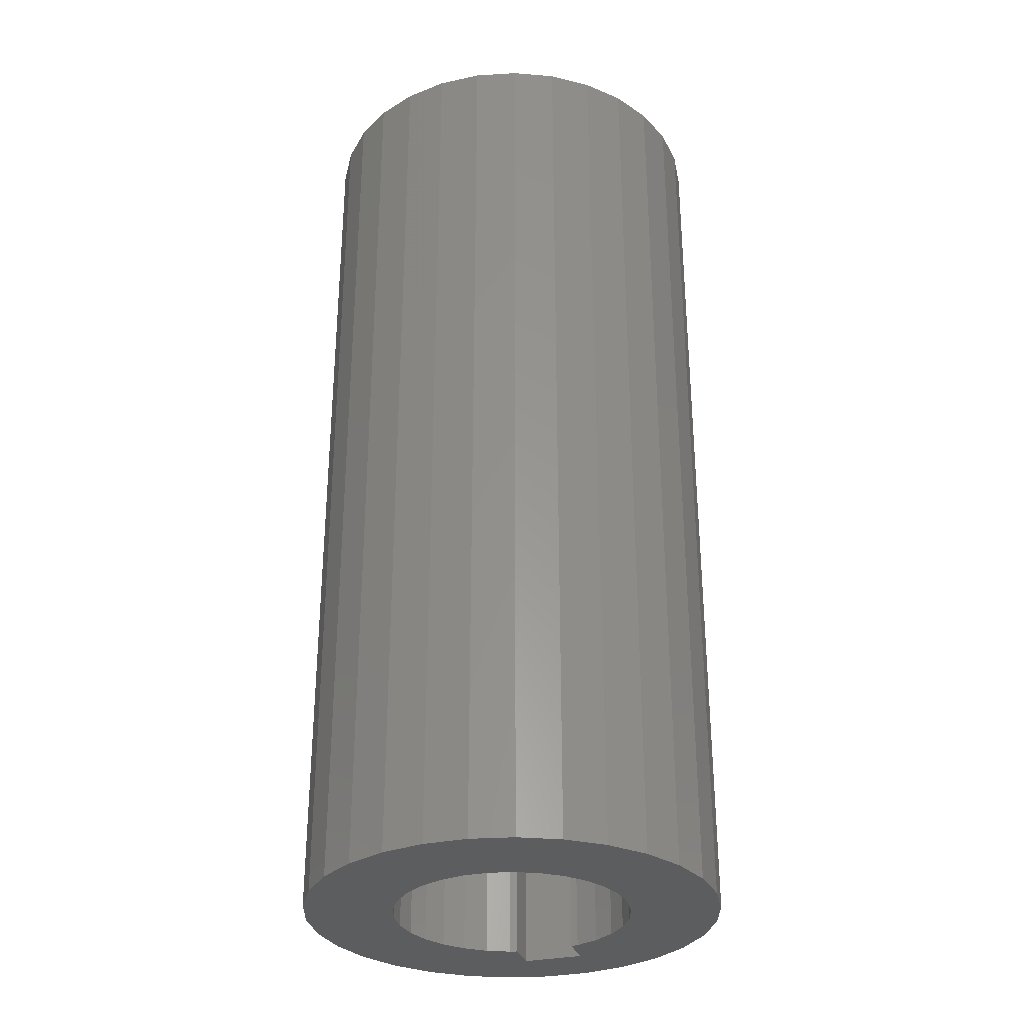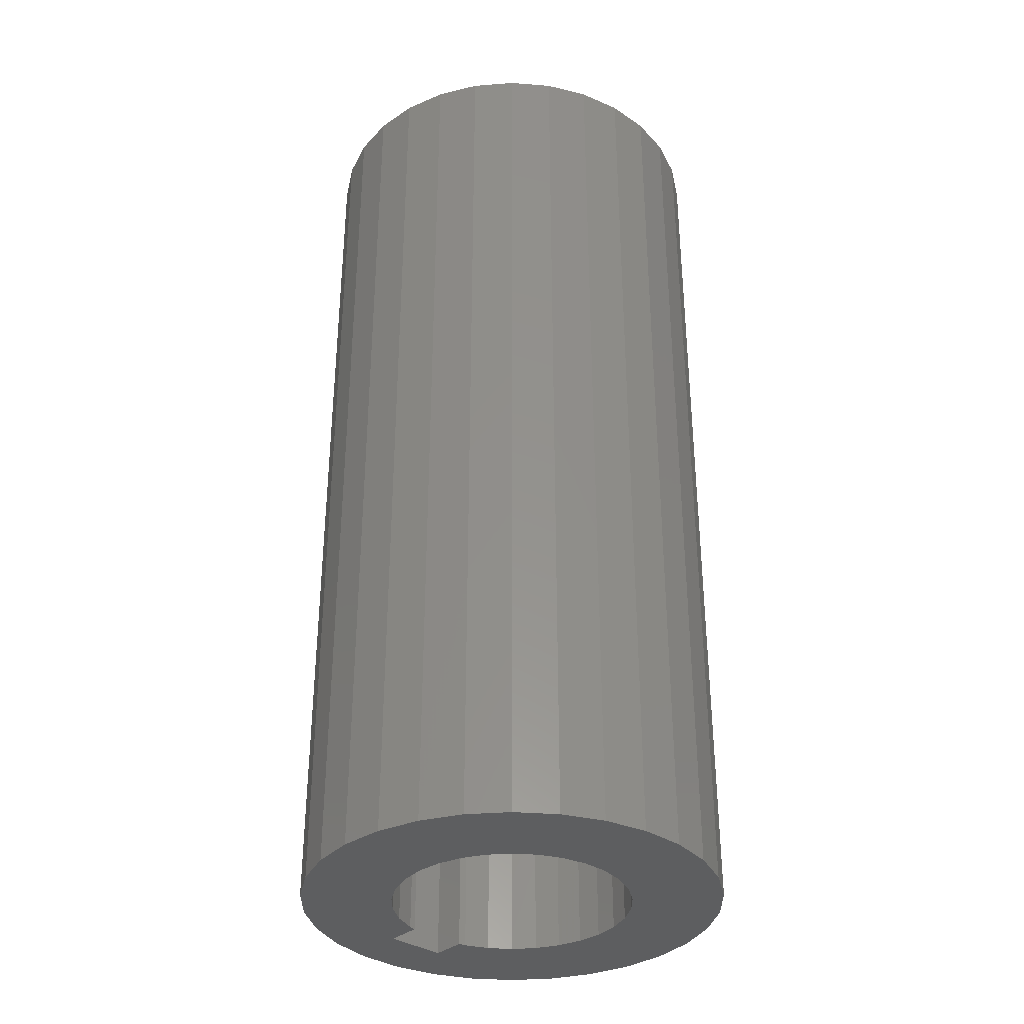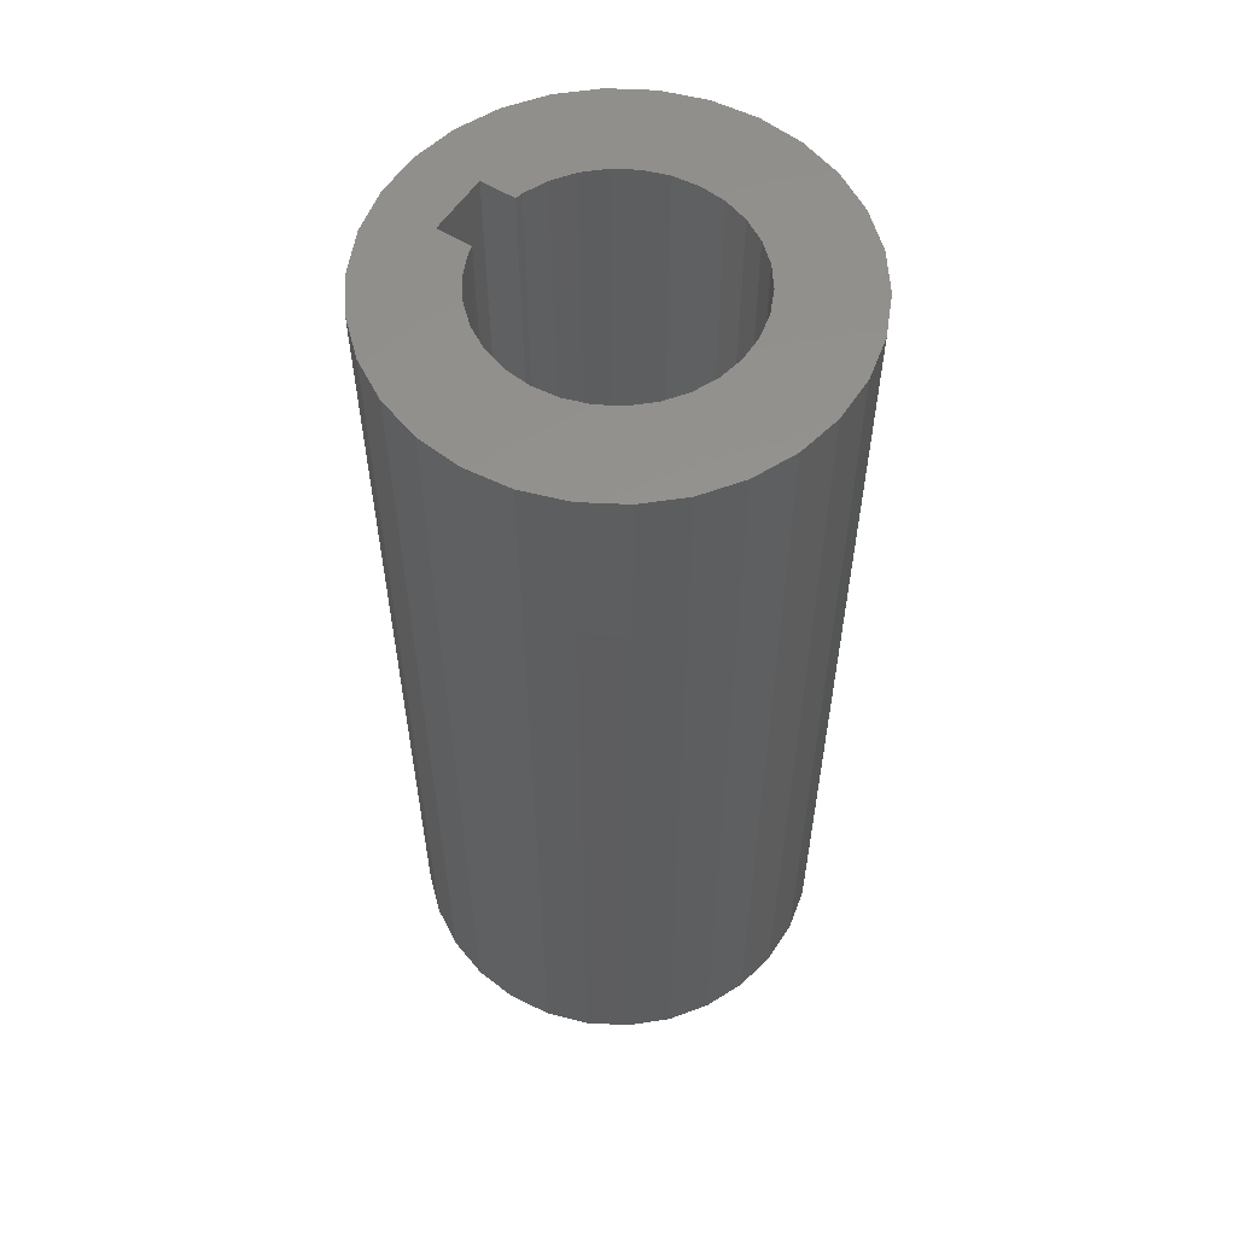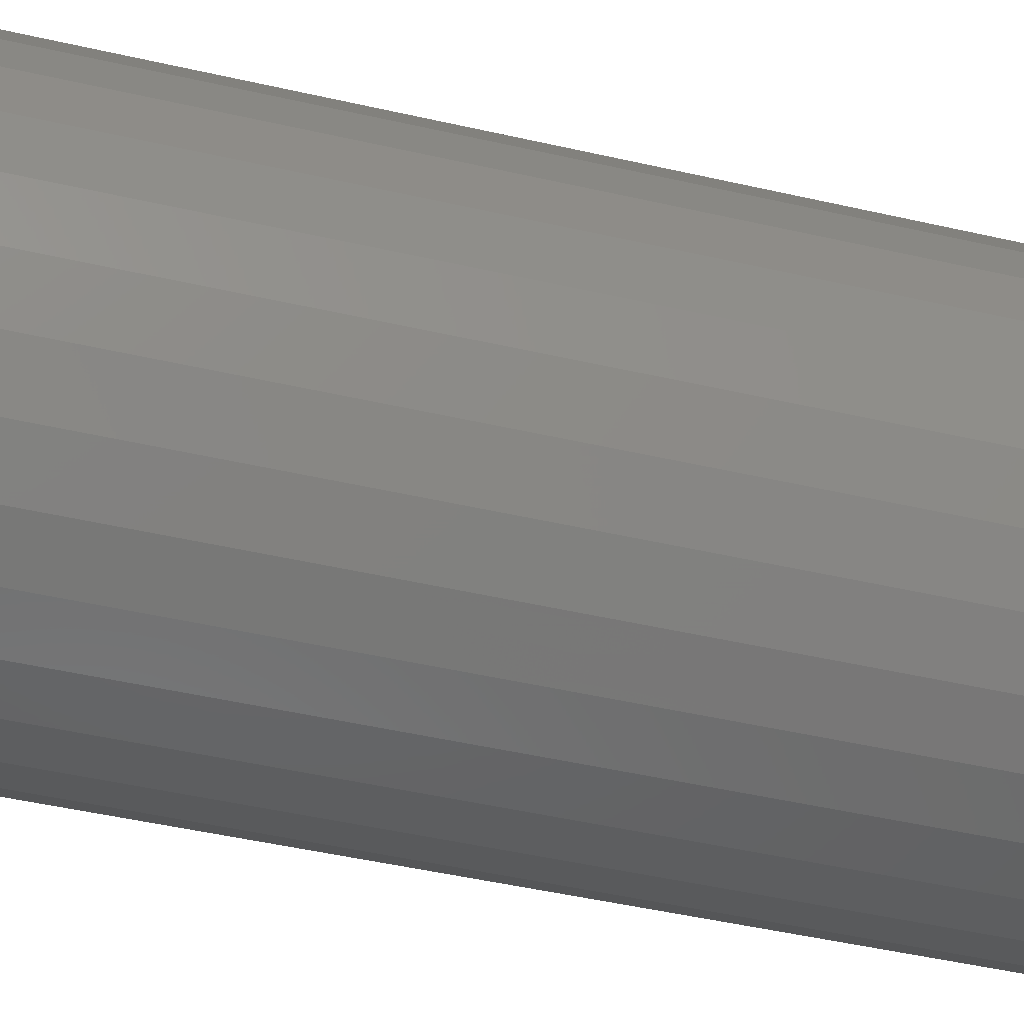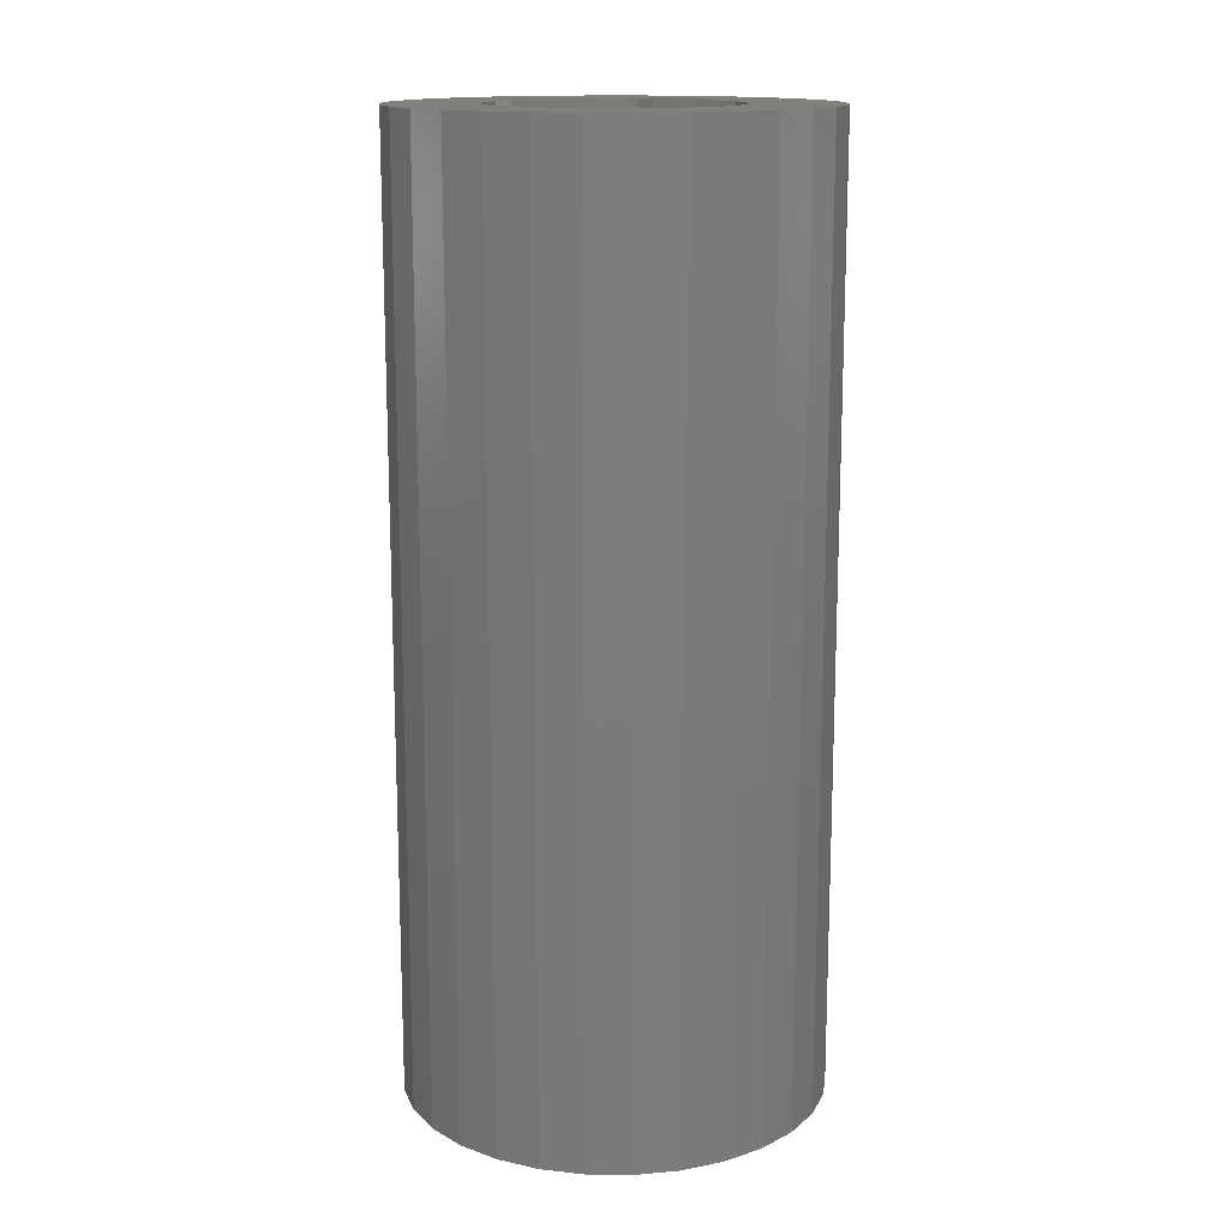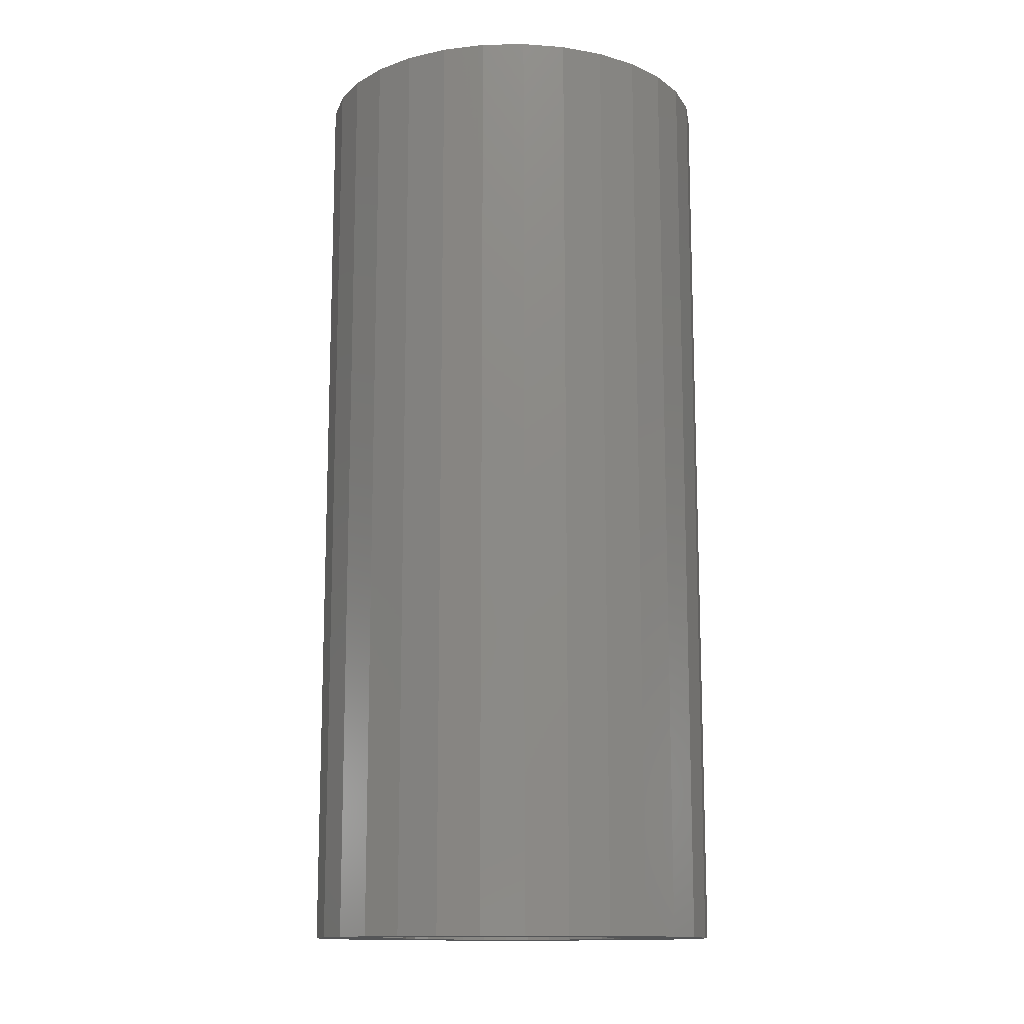
<metadata>
{"format":"stl","ext":"stl","renderer":"f3d","projection":"perspective","resolution":1024,"background":"white","views":[{"elev":-31.0,"azim":-162.9,"up":"+Z"},{"elev":-34.4,"azim":138.0,"up":"+Z"},{"elev":57.0,"azim":122.9,"up":"+Z"},{"elev":-46.7,"azim":-104.7,"up":"+Y"},{"elev":14.7,"azim":-154.8,"up":"+Z"},{"elev":-13.4,"azim":62.6,"up":"+Z"}]}
</metadata>
<code>
# stl→obj: 124 verts, 248 faces
v 42.23 20 100
v 41.74 24.62 0
v 41.74 24.62 100
v 42.23 20 0
v -2.225 20 0
v -1.739 24.62 100
v -1.739 24.62 0
v -2.225 20 100
v 22.32 42.1 0
v 17.68 42.1 100
v 22.32 42.1 100
v 17.68 42.1 0
v 17.68 -2.103 0
v 22.32 -2.103 100
v 17.68 -2.103 100
v 22.32 -2.103 0
v 37.98 33.06 100
v 34.87 36.52 0
v 34.87 36.52 100
v 37.98 33.06 0
v 8.887 39.25 0
v 5.129 36.52 100
v 8.887 39.25 100
v 5.129 36.52 0
v 13.13 41.14 0
v 13.13 41.14 100
v 40.3 29.04 100
v 40.3 29.04 0
v 31.11 39.25 0
v 26.87 41.14 100
v 31.11 39.25 100
v 26.87 41.14 0
v -0.3035 29.04 0
v 2.02 33.06 100
v 2.02 33.06 0
v -0.3035 29.04 100
v 16.82 7.762 100
v 16.08 7.922 100
v 16.82 4.125 100
v 32.7 20 100
v 32.42 22.64 100
v 41.74 15.38 100
v 31.6 25.17 100
v 32.42 17.36 100
v 30.27 27.46 100
v 40.3 10.96 100
v 31.6 14.83 100
v 28.5 29.44 100
v 26.35 31 100
v 23.92 32.08 100
v 21.33 32.63 100
v 18.67 32.63 100
v 16.08 32.08 100
v 13.65 31 100
v 11.5 29.44 100
v 9.725 27.46 100
v 8.398 25.17 100
v 37.98 6.936 100
v 30.27 12.54 100
v 34.87 3.484 100
v 28.5 10.56 100
v 31.11 0.7526 100
v 26.35 9.001 100
v 23.18 4.125 100
v 23.92 7.922 100
v 23.18 7.762 100
v 26.87 -1.137 100
v 13.65 9.001 100
v 8.887 0.7526 100
v 13.13 -1.137 100
v 11.5 10.56 100
v 5.129 3.484 100
v 9.725 12.54 100
v 2.02 6.936 100
v 8.398 14.83 100
v -0.3035 10.96 100
v 7.578 17.36 100
v -1.739 15.38 100
v 7.3 20 100
v 7.578 22.64 100
v 41.74 15.38 0
v 32.7 20 0
v 32.42 17.36 0
v 40.3 10.96 0
v 31.6 14.83 0
v 37.98 6.936 0
v 32.42 22.64 0
v 30.27 12.54 0
v 34.87 3.484 0
v 31.6 25.17 0
v 28.5 10.56 0
v 31.11 0.7526 0
v 23.18 4.125 0
v 26.87 -1.137 0
v 26.35 9.001 0
v 23.92 7.922 0
v 16.82 4.125 0
v 16.08 7.922 0
v 16.82 7.762 0
v 13.13 -1.137 0
v 8.887 0.7526 0
v 13.65 9.001 0
v 11.5 10.56 0
v 5.129 3.484 0
v 9.725 12.54 0
v 2.02 6.936 0
v 8.398 14.83 0
v -0.3035 10.96 0
v 30.27 27.46 0
v 28.5 29.44 0
v 26.35 31 0
v 23.92 32.08 0
v 21.33 32.63 0
v 18.67 32.63 0
v 16.08 32.08 0
v 13.65 31 0
v 11.5 29.44 0
v 9.725 27.46 0
v 8.398 25.17 0
v 7.578 22.64 0
v 7.3 20 0
v 7.578 17.36 0
v -1.739 15.38 0
v 23.18 7.762 0
f 1 2 3
f 2 1 4
f 5 6 7
f 6 5 8
f 9 10 11
f 10 9 12
f 13 14 15
f 14 13 16
f 17 18 19
f 18 17 20
f 21 22 23
f 22 21 24
f 25 23 26
f 23 25 21
f 27 20 17
f 20 27 28
f 3 28 27
f 28 3 2
f 29 30 31
f 30 29 32
f 32 11 30
f 11 32 9
f 18 31 19
f 31 18 29
f 33 34 35
f 34 33 36
f 35 22 24
f 22 35 34
f 7 36 33
f 36 7 6
f 37 38 39
f 40 1 3
f 41 3 27
f 1 40 42
f 43 27 17
f 44 42 40
f 45 17 19
f 42 44 46
f 47 46 44
f 3 41 40
f 27 43 41
f 48 19 31
f 17 45 43
f 19 48 45
f 49 31 30
f 31 49 48
f 30 50 49
f 11 50 30
f 11 51 50
f 11 52 51
f 10 52 11
f 10 53 52
f 26 53 10
f 53 26 54
f 23 54 26
f 54 23 55
f 22 55 23
f 55 22 56
f 34 56 22
f 56 34 57
f 36 57 34
f 46 47 58
f 59 58 47
f 58 59 60
f 61 60 59
f 60 61 62
f 63 62 61
f 64 62 63
f 64 63 65
f 64 65 66
f 62 64 67
f 64 14 67
f 64 15 14
f 39 15 64
f 68 39 38
f 69 39 68
f 39 70 15
f 69 68 71
f 72 71 73
f 39 69 70
f 74 73 75
f 76 75 77
f 78 77 79
f 57 36 80
f 71 72 69
f 6 80 36
f 73 74 72
f 80 6 79
f 75 76 74
f 8 79 6
f 77 78 76
f 79 8 78
f 12 26 10
f 26 12 25
f 42 4 1
f 4 42 81
f 82 4 81
f 83 81 84
f 4 82 2
f 85 84 86
f 87 2 82
f 88 86 89
f 2 87 28
f 90 28 87
f 81 83 82
f 84 85 83
f 91 89 92
f 86 88 85
f 89 91 88
f 93 92 94
f 92 95 91
f 92 93 95
f 95 93 96
f 16 93 94
f 13 93 16
f 13 97 93
f 97 98 99
f 100 97 13
f 101 97 100
f 97 102 98
f 97 101 102
f 102 101 103
f 104 103 101
f 103 104 105
f 106 105 104
f 105 106 107
f 108 107 106
f 28 90 20
f 109 20 90
f 20 109 18
f 110 18 109
f 18 110 29
f 111 29 110
f 29 111 32
f 112 32 111
f 112 9 32
f 113 9 112
f 114 9 113
f 114 12 9
f 115 12 114
f 25 115 116
f 115 25 12
f 21 116 117
f 24 117 118
f 116 21 25
f 35 118 119
f 33 119 120
f 7 120 121
f 107 108 122
f 117 24 21
f 123 122 108
f 118 35 24
f 122 123 121
f 119 33 35
f 5 121 123
f 120 7 33
f 121 5 7
f 96 93 124
f 16 67 14
f 67 16 94
f 58 84 46
f 84 58 86
f 106 76 108
f 76 106 74
f 104 74 106
f 74 104 72
f 92 60 62
f 60 92 89
f 94 62 67
f 62 94 92
f 46 81 42
f 81 46 84
f 100 15 70
f 15 100 13
f 108 78 123
f 78 108 76
f 123 8 5
f 8 123 78
f 60 86 58
f 86 60 89
f 101 70 69
f 70 101 100
f 104 69 72
f 69 104 101
f 39 99 37
f 99 39 97
f 93 66 124
f 66 93 64
f 93 39 64
f 39 93 97
f 80 119 57
f 119 80 120
f 90 45 109
f 45 90 43
f 87 43 90
f 43 87 41
f 113 50 51
f 50 113 112
f 112 49 50
f 49 112 111
f 115 52 53
f 52 115 114
f 57 118 56
f 118 57 119
f 83 40 82
f 40 83 44
f 109 48 110
f 48 109 45
f 114 51 52
f 51 114 113
f 111 48 49
f 48 111 110
f 79 120 80
f 120 79 121
f 56 117 55
f 117 56 118
f 116 53 54
f 53 116 115
f 117 54 55
f 54 117 116
f 82 41 87
f 41 82 40
f 91 63 61
f 63 91 95
f 85 44 83
f 44 85 47
f 88 47 85
f 47 88 59
f 99 38 37
f 38 99 98
f 77 121 79
f 121 77 122
f 96 66 65
f 66 96 124
f 95 65 63
f 65 95 96
f 91 59 88
f 59 91 61
f 102 71 68
f 71 102 103
f 98 68 38
f 68 98 102
f 75 122 77
f 122 75 107
f 71 105 73
f 105 71 103
f 73 107 75
f 107 73 105

</code>
